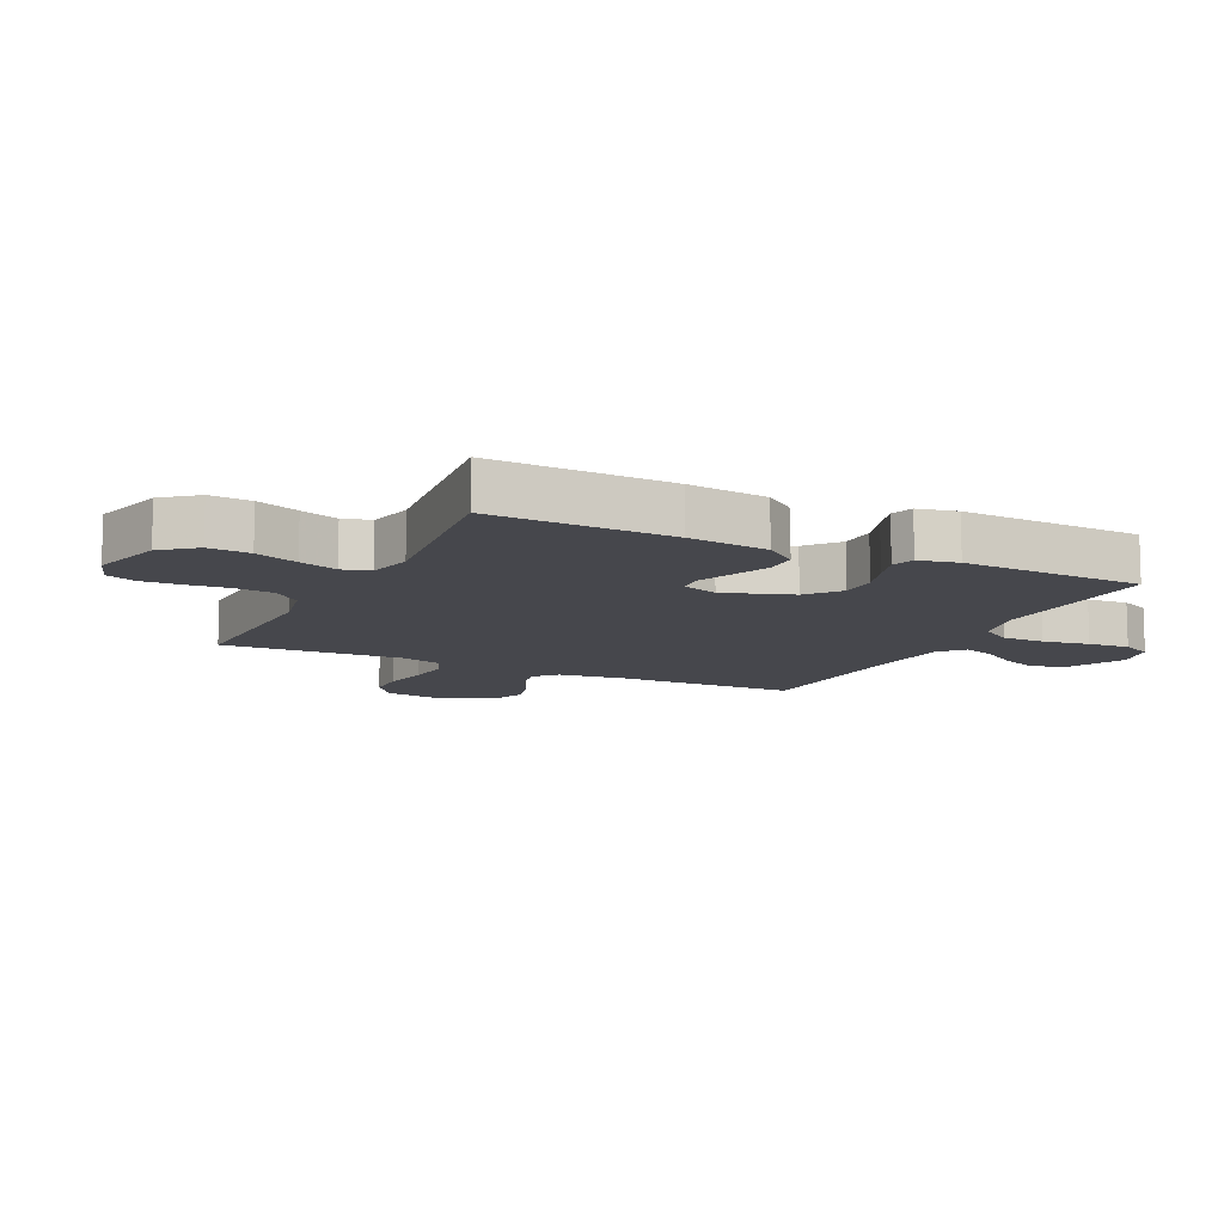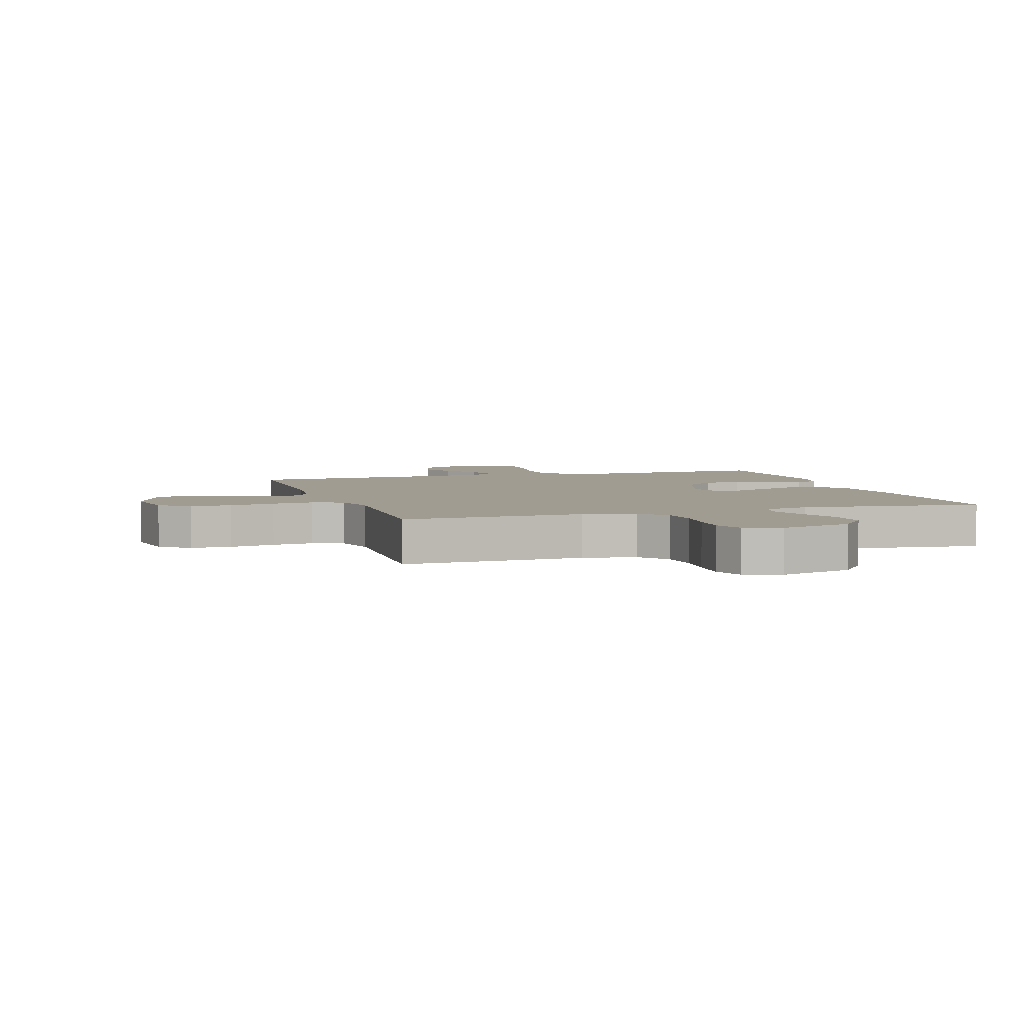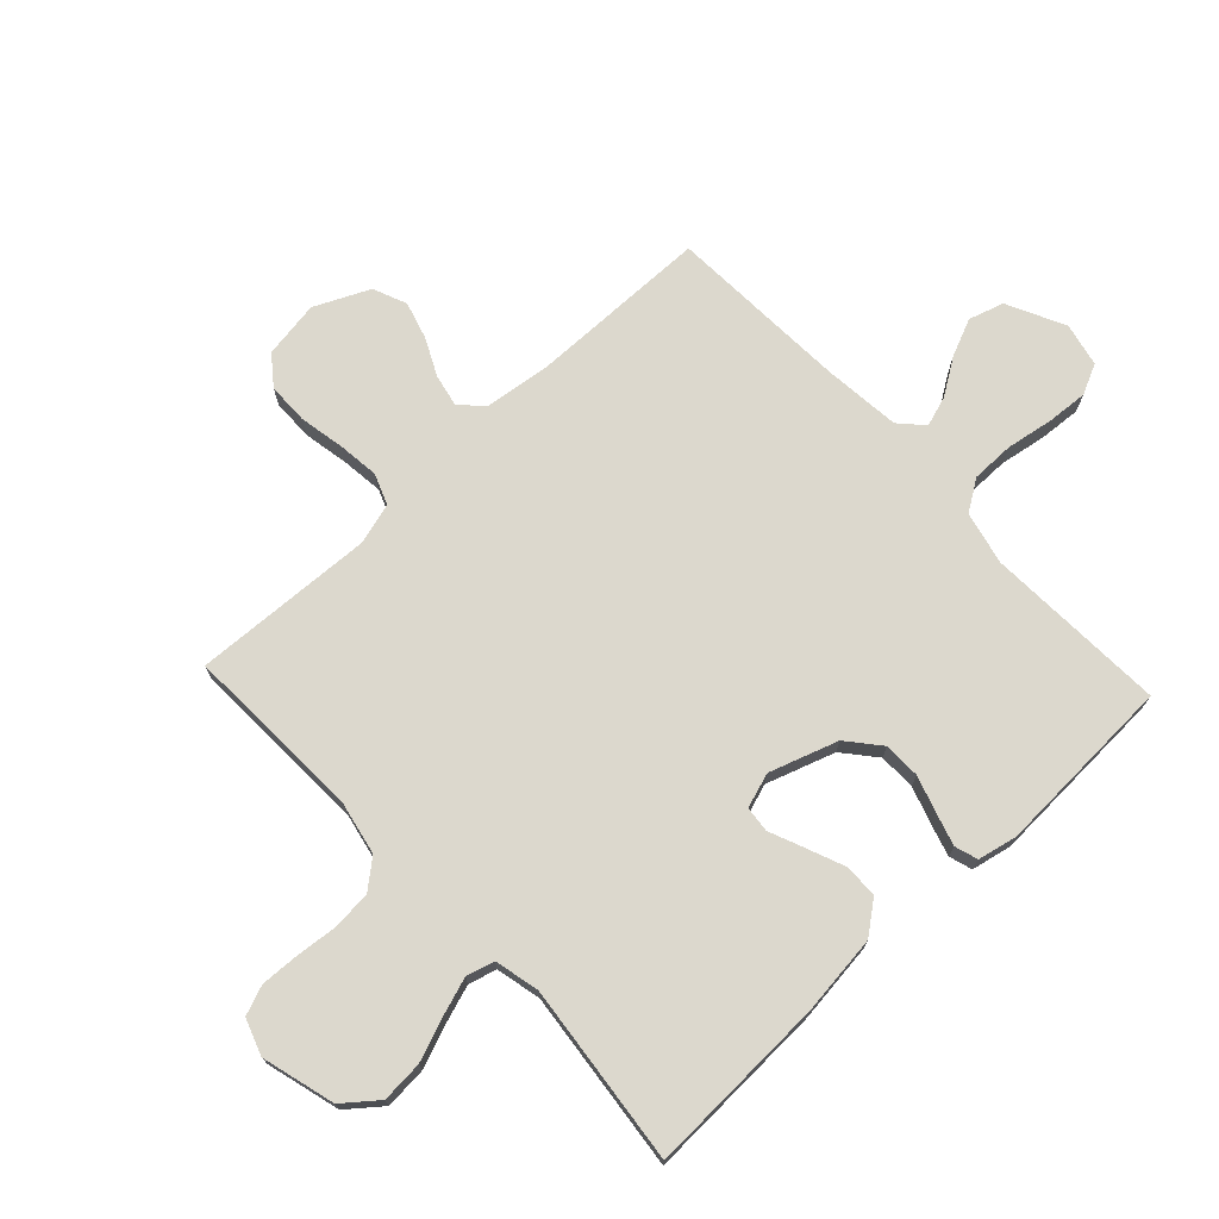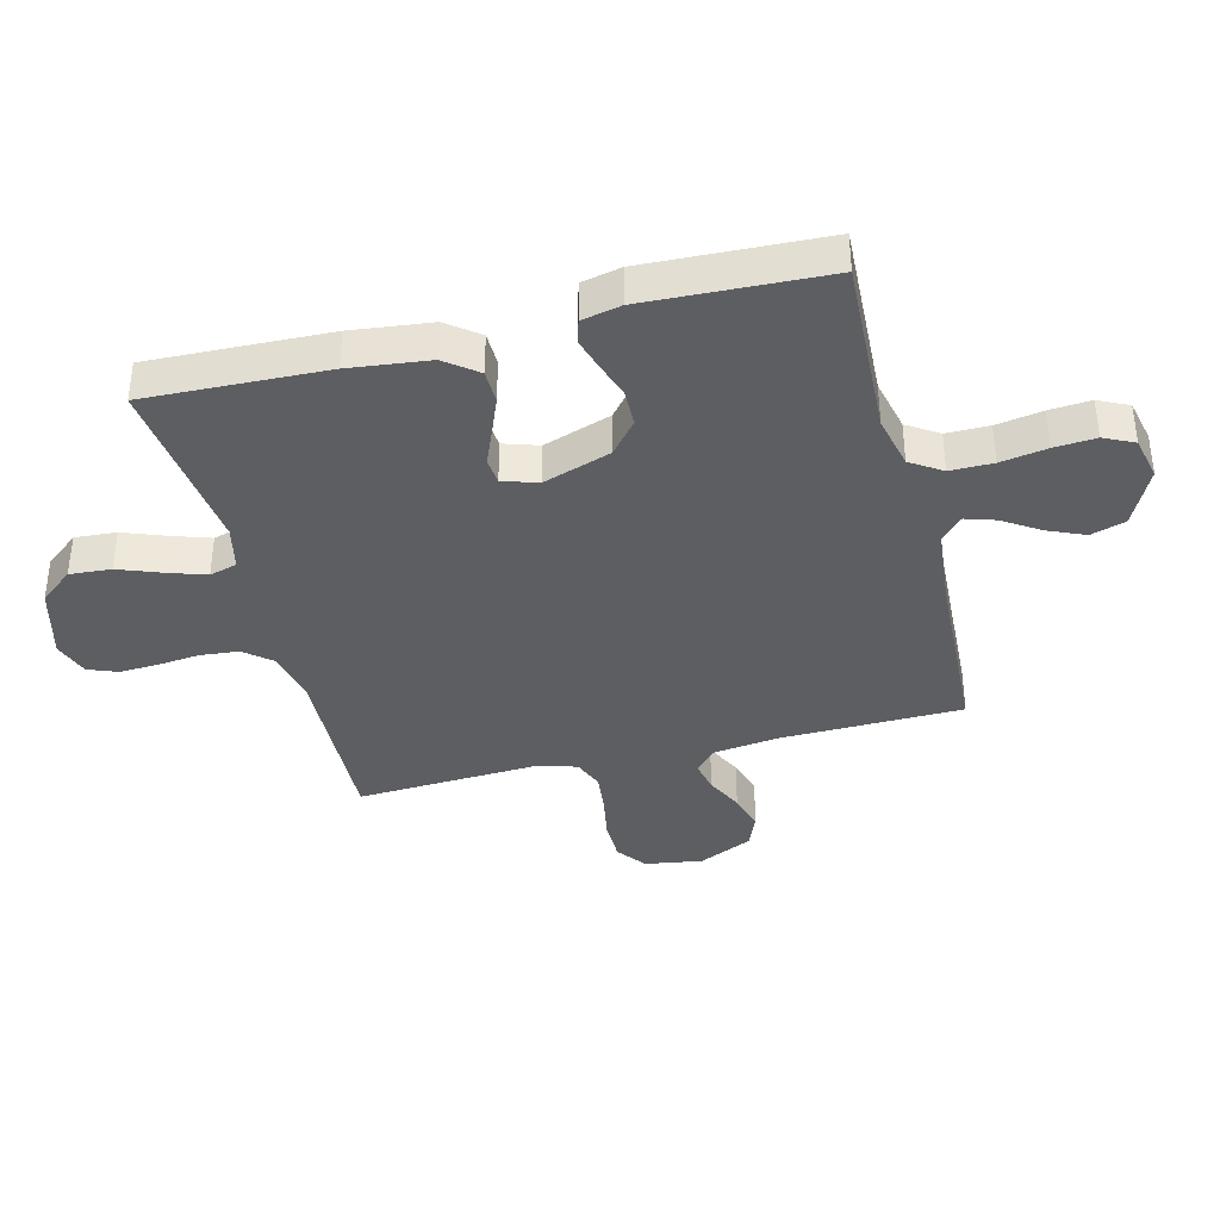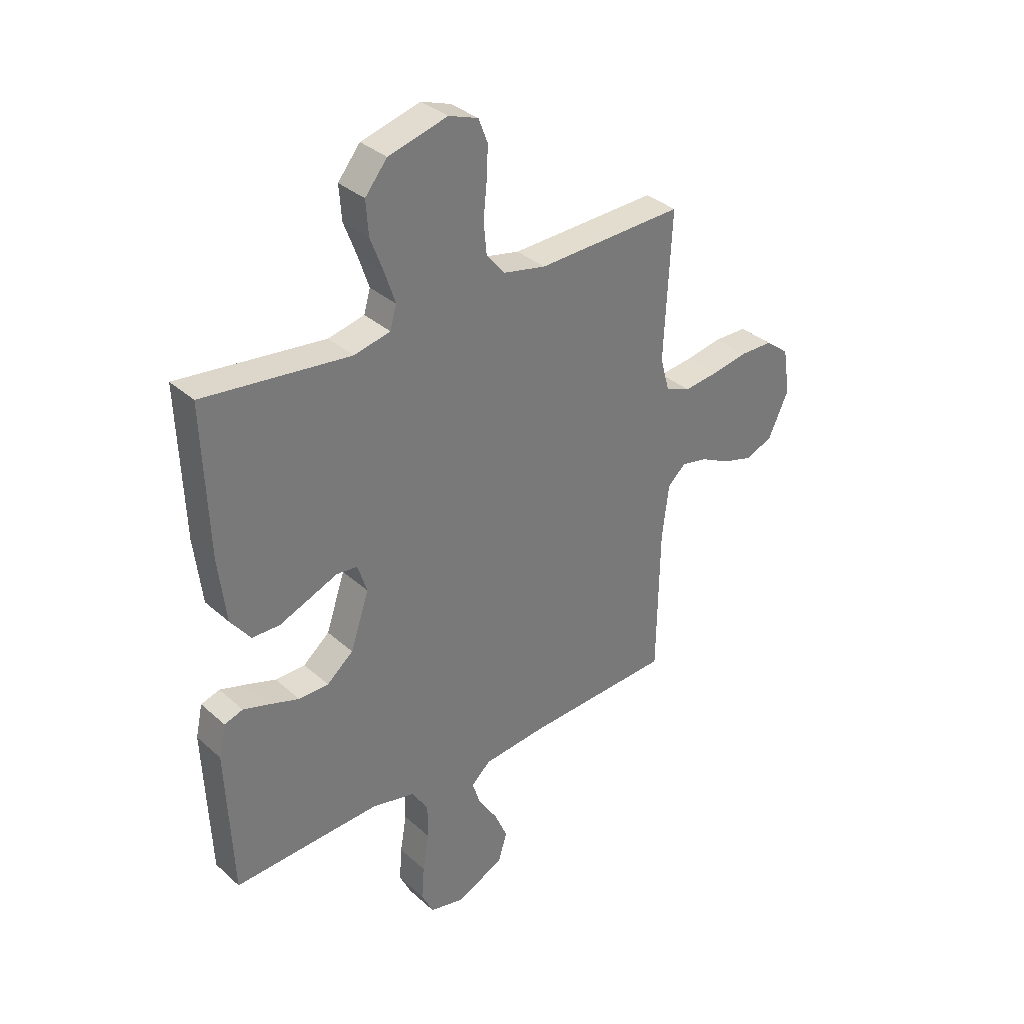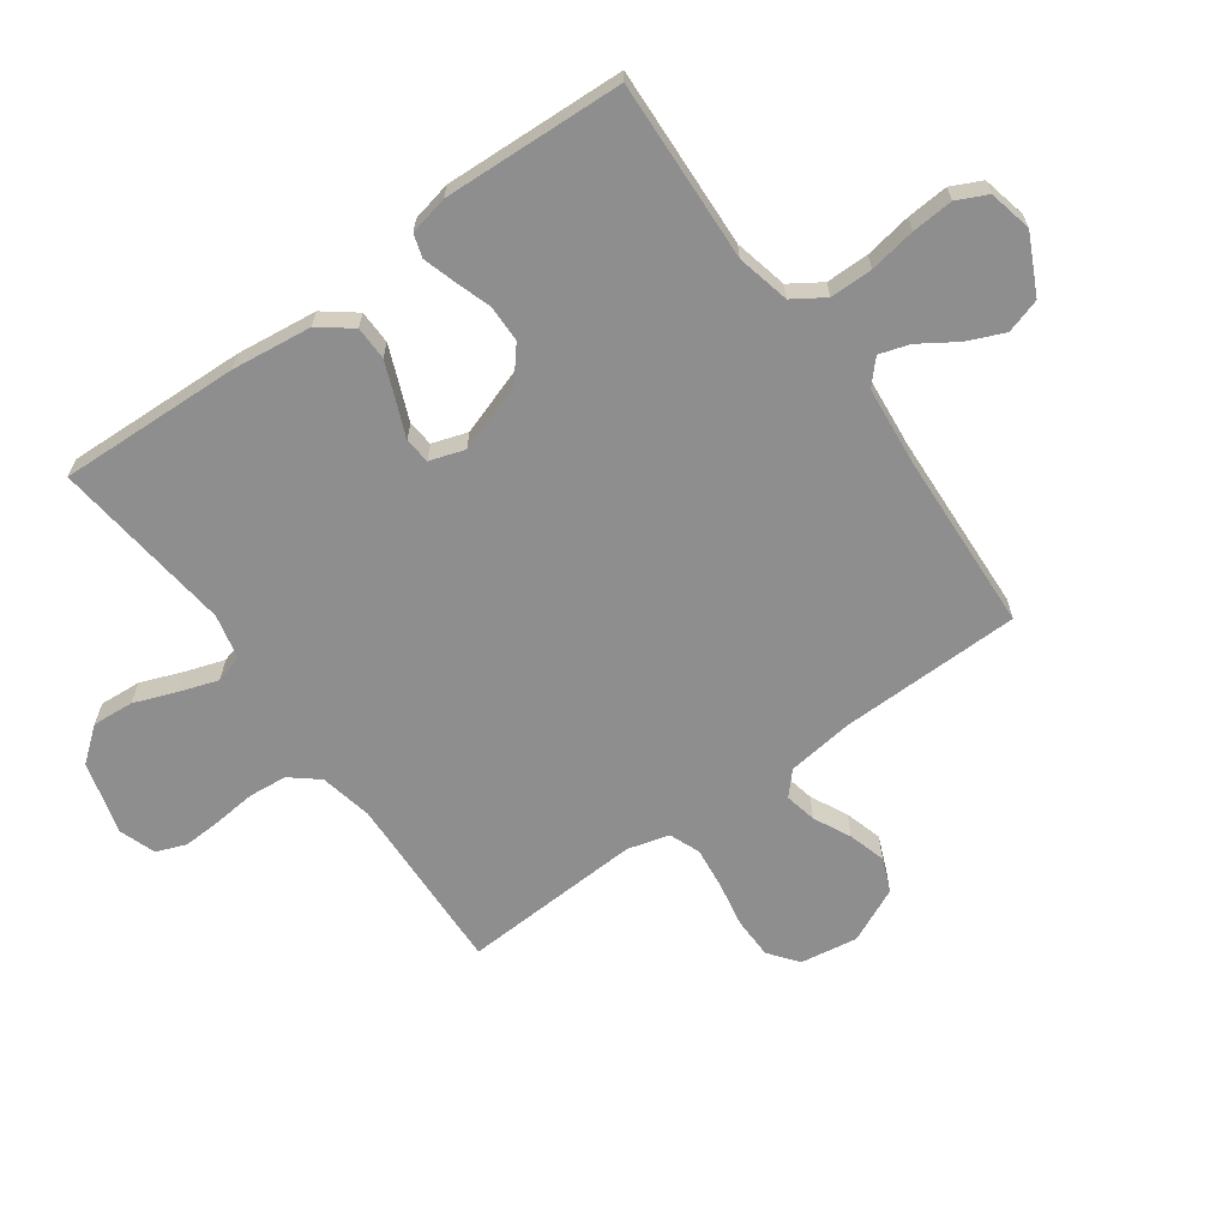
<metadata>
{"format":"obj","ext":"obj","renderer":"f3d","projection":"perspective","resolution":1024,"background":"white","views":[{"elev":-11.0,"azim":64.2,"up":"+Y"},{"elev":4.5,"azim":-17.7,"up":"+Y"},{"elev":72.6,"azim":46.9,"up":"+Y"},{"elev":-37.7,"azim":104.3,"up":"+Y"},{"elev":34.1,"azim":140.0,"up":"+Z"},{"elev":-65.0,"azim":125.7,"up":"+Y"}]}
</metadata>
<code>
v 0.5 0.07 -0.5
v 0.2 0.07 -0.486
v 0.112 0.07 -0.506
v 0.078 0.07 -0.558
v 0.078 0.07 -0.629
v 0.091 0.07 -0.706
v 0.096 0.07 -0.775
v 0.072 0.07 -0.825
v 0 0.07 -0.841
v -0.096 0.07 -0.794
v -0.114 0.07 -0.736
v -0.087 0.07 -0.674
v -0.048 0.07 -0.614
v -0.032 0.07 -0.564
v -0.071 0.07 -0.528
v -0.2 0.07 -0.515
v -0.5 0.07 -0.5
v -0.505 0.07 -0.2
v -0.519 0.07 -0.089
v -0.556 0.07 -0.055
v -0.609 0.07 -0.066
v -0.67 0.07 -0.096
v -0.732 0.07 -0.114
v -0.788 0.07 -0.091
v -0.83 0.07 0
v -0.815 0.07 0.095
v -0.767 0.07 0.132
v -0.699 0.07 0.133
v -0.624 0.07 0.119
v -0.555 0.07 0.111
v -0.504 0.07 0.131
v -0.485 0.07 0.2
v -0.5 0.07 0.5
v -0.2 0.07 0.489
v -0.113 0.07 0.507
v -0.075 0.07 0.553
v -0.069 0.07 0.617
v -0.076 0.07 0.686
v -0.079 0.07 0.751
v -0.06 0.07 0.8
v 0 0.07 0.821
v 0.121 0.07 0.788
v 0.166 0.07 0.732
v 0.161 0.07 0.663
v 0.134 0.07 0.592
v 0.113 0.07 0.529
v 0.126 0.07 0.483
v 0.2 0.07 0.466
v 0.5 0.07 0.5
v 0.489 0.07 0.2
v 0.473 0.07 0.067
v 0.432 0.07 0.014
v 0.376 0.07 0.013
v 0.314 0.07 0.038
v 0.256 0.07 0.062
v 0.213 0.07 0.058
v 0.194 0.07 0
v 0.232 0.07 -0.113
v 0.286 0.07 -0.158
v 0.347 0.07 -0.159
v 0.408 0.07 -0.139
v 0.461 0.07 -0.123
v 0.499 0.07 -0.135
v 0.513 0.07 -0.2
v 0.5 0 -0.5
v 0.2 0 -0.486
v 0.112 0 -0.506
v 0.078 0 -0.558
v 0.078 0 -0.629
v 0.091 0 -0.706
v 0.096 0 -0.775
v 0.072 0 -0.825
v 0 0 -0.841
v -0.096 0 -0.794
v -0.114 0 -0.736
v -0.087 0 -0.674
v -0.048 0 -0.614
v -0.032 0 -0.564
v -0.071 0 -0.528
v -0.2 0 -0.515
v -0.5 0 -0.5
v -0.505 0 -0.2
v -0.519 0 -0.089
v -0.556 0 -0.055
v -0.609 0 -0.066
v -0.67 0 -0.096
v -0.732 0 -0.114
v -0.788 0 -0.091
v -0.83 0 0
v -0.815 0 0.095
v -0.767 0 0.132
v -0.699 0 0.133
v -0.624 0 0.119
v -0.555 0 0.111
v -0.504 0 0.131
v -0.485 0 0.2
v -0.5 0 0.5
v -0.2 0 0.489
v -0.113 0 0.507
v -0.075 0 0.553
v -0.069 0 0.617
v -0.076 0 0.686
v -0.079 0 0.751
v -0.06 0 0.8
v 0 0 0.821
v 0.121 0 0.788
v 0.166 0 0.732
v 0.161 0 0.663
v 0.134 0 0.592
v 0.113 0 0.529
v 0.126 0 0.483
v 0.2 0 0.466
v 0.5 0 0.5
v 0.489 0 0.2
v 0.473 0 0.067
v 0.432 0 0.014
v 0.376 0 0.013
v 0.314 0 0.038
v 0.256 0 0.062
v 0.213 0 0.058
v 0.194 0 0
v 0.232 0 -0.113
v 0.286 0 -0.158
v 0.347 0 -0.159
v 0.408 0 -0.139
v 0.461 0 -0.123
v 0.499 0 -0.135
v 0.513 0 -0.2
f 64 1 2
f 63 64 2
f 62 63 2
f 61 62 2
f 60 61 2
f 59 60 2 3
f 58 59 3 4
f 57 58 4
f 53 54 55
f 52 53 55
f 51 52 55
f 50 51 55
f 49 50 55
f 48 49 55
f 47 48 55 56
f 46 47 56 57
f 43 44 45
f 42 43 45
f 41 42 45
f 40 41 45
f 39 40 45
f 38 39 45
f 37 38 45
f 36 37 45 46
f 46 57 4
f 36 46 4
f 35 36 4
f 32 33 34
f 35 4 5
f 34 35 5
f 32 34 5
f 31 32 5
f 27 28 29
f 26 27 29
f 25 26 29
f 24 25 29
f 23 24 29
f 22 23 29
f 21 22 29
f 20 21 29 30
f 30 31 5
f 20 30 5
f 19 20 5
f 16 17 18
f 15 16 18 19
f 11 12 13
f 10 11 13
f 9 10 13
f 8 9 13
f 7 8 13
f 6 7 13
f 5 6 13
f 5 13 14
f 5 14 15 19
f 66 65 128
f 66 128 127
f 66 127 126
f 66 126 125
f 66 125 124
f 67 66 124 123
f 68 67 123 122
f 68 122 121
f 119 118 117
f 119 117 116
f 119 116 115
f 119 115 114
f 119 114 113
f 119 113 112
f 120 119 112 111
f 121 120 111 110
f 109 108 107
f 109 107 106
f 109 106 105
f 109 105 104
f 109 104 103
f 109 103 102
f 109 102 101
f 110 109 101 100
f 68 121 110
f 68 110 100
f 68 100 99
f 98 97 96
f 69 68 99
f 69 99 98
f 69 98 96
f 69 96 95
f 93 92 91
f 93 91 90
f 93 90 89
f 93 89 88
f 93 88 87
f 93 87 86
f 93 86 85
f 94 93 85 84
f 69 95 94
f 69 94 84
f 69 84 83
f 82 81 80
f 83 82 80 79
f 77 76 75
f 77 75 74
f 77 74 73
f 77 73 72
f 77 72 71
f 77 71 70
f 77 70 69
f 78 77 69
f 83 79 78 69
f 1 65 66 2
f 2 66 67 3
f 3 67 68 4
f 4 68 69 5
f 5 69 70 6
f 6 70 71 7
f 7 71 72 8
f 8 72 73 9
f 9 73 74 10
f 10 74 75 11
f 11 75 76 12
f 12 76 77 13
f 13 77 78 14
f 14 78 79 15
f 15 79 80 16
f 16 80 81 17
f 17 81 82 18
f 18 82 83 19
f 19 83 84 20
f 20 84 85 21
f 21 85 86 22
f 22 86 87 23
f 23 87 88 24
f 24 88 89 25
f 25 89 90 26
f 26 90 91 27
f 27 91 92 28
f 28 92 93 29
f 29 93 94 30
f 30 94 95 31
f 31 95 96 32
f 32 96 97 33
f 33 97 98 34
f 34 98 99 35
f 35 99 100 36
f 36 100 101 37
f 37 101 102 38
f 38 102 103 39
f 39 103 104 40
f 40 104 105 41
f 41 105 106 42
f 42 106 107 43
f 43 107 108 44
f 44 108 109 45
f 45 109 110 46
f 46 110 111 47
f 47 111 112 48
f 48 112 113 49
f 49 113 114 50
f 50 114 115 51
f 51 115 116 52
f 52 116 117 53
f 53 117 118 54
f 54 118 119 55
f 55 119 120 56
f 56 120 121 57
f 57 121 122 58
f 58 122 123 59
f 59 123 124 60
f 60 124 125 61
f 61 125 126 62
f 62 126 127 63
f 63 127 128 64
f 64 128 65 1

</code>
